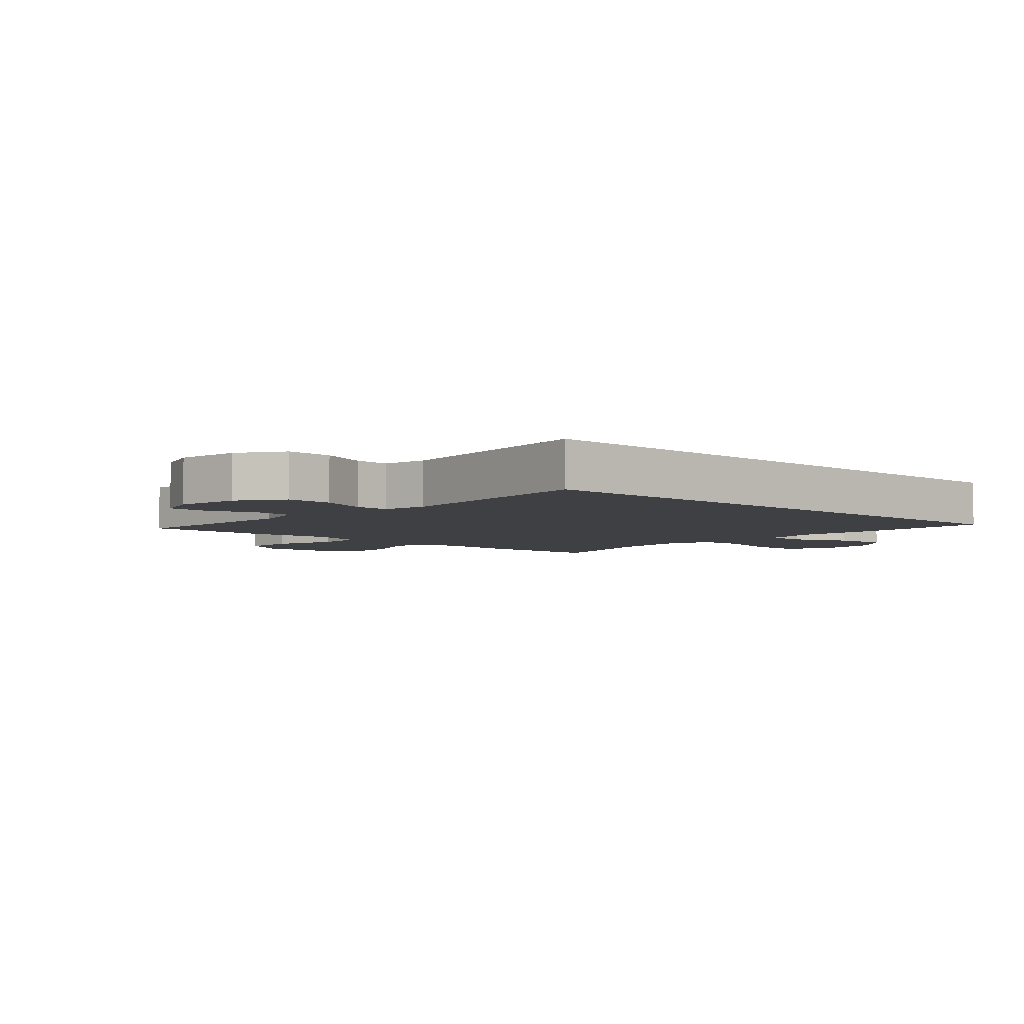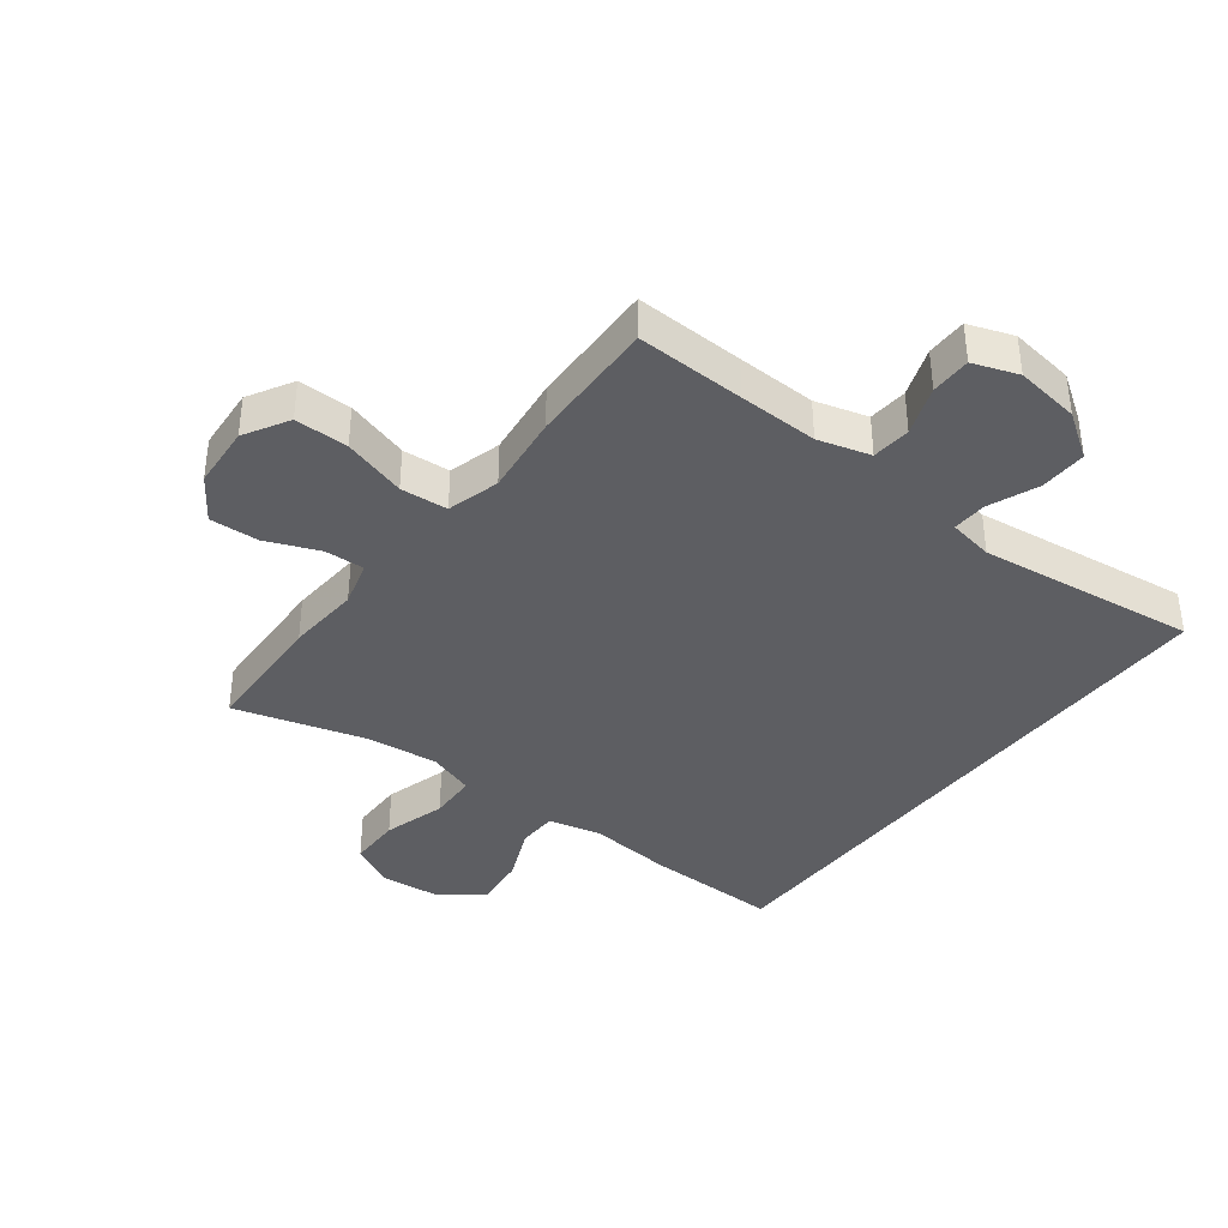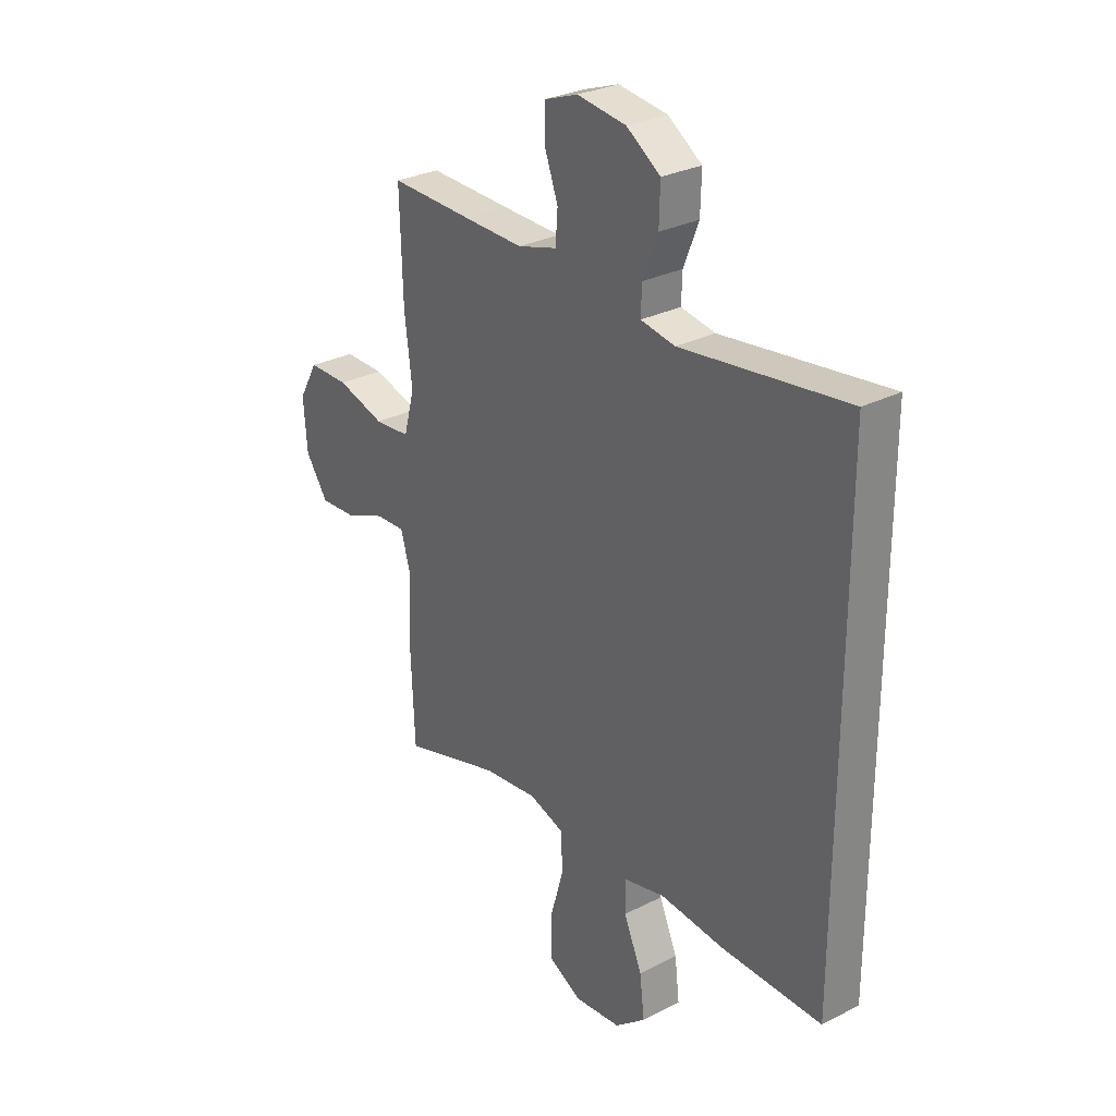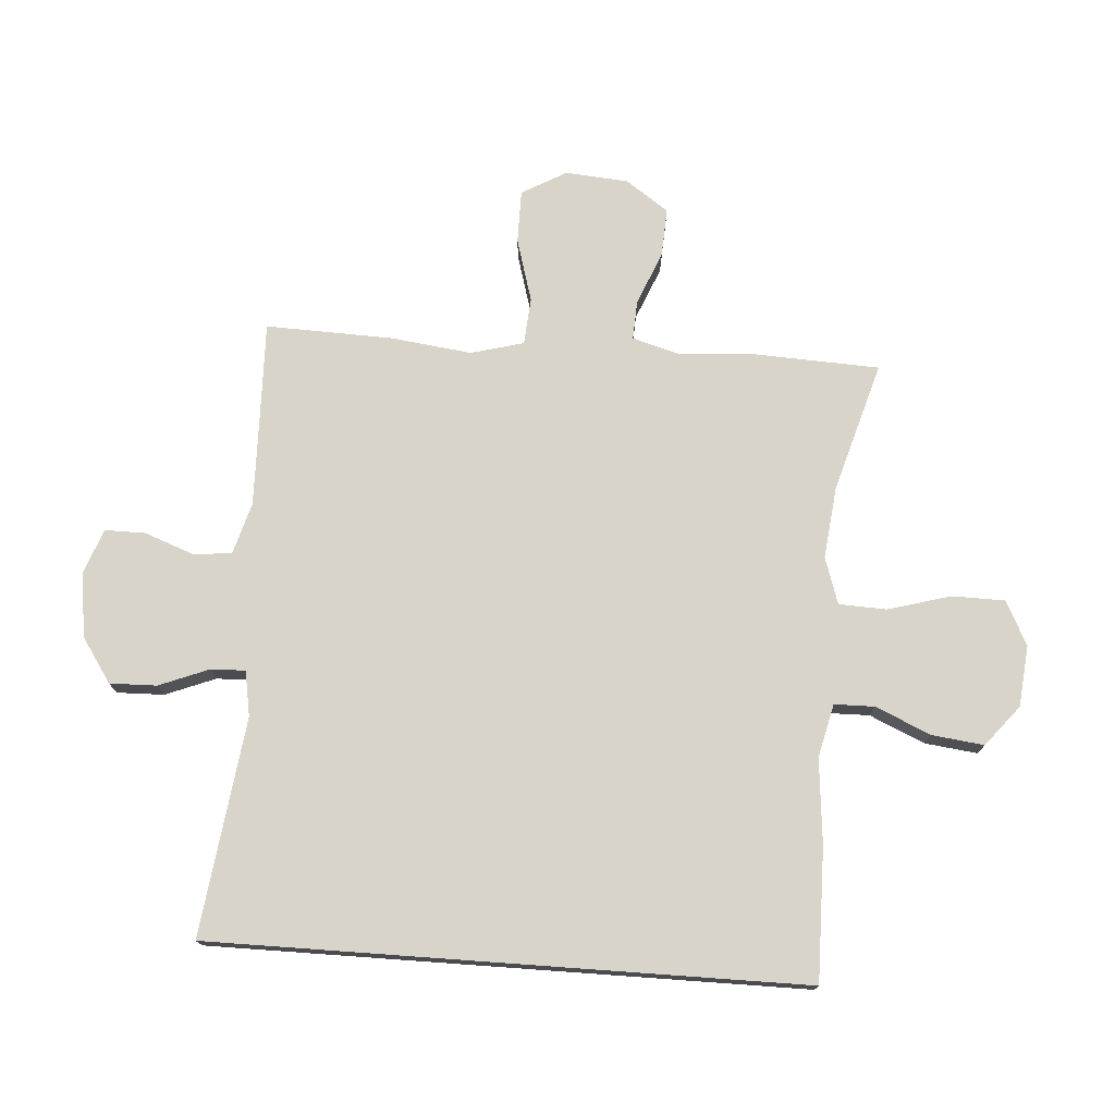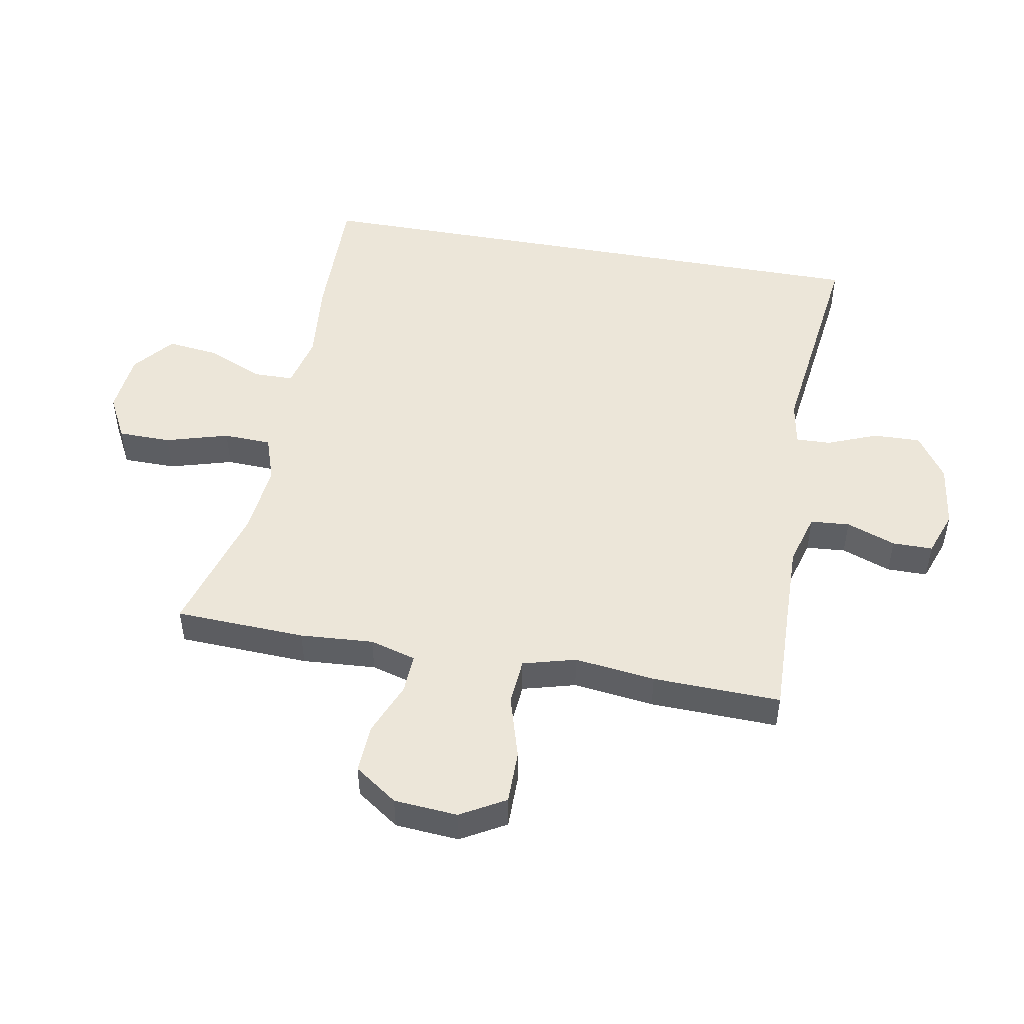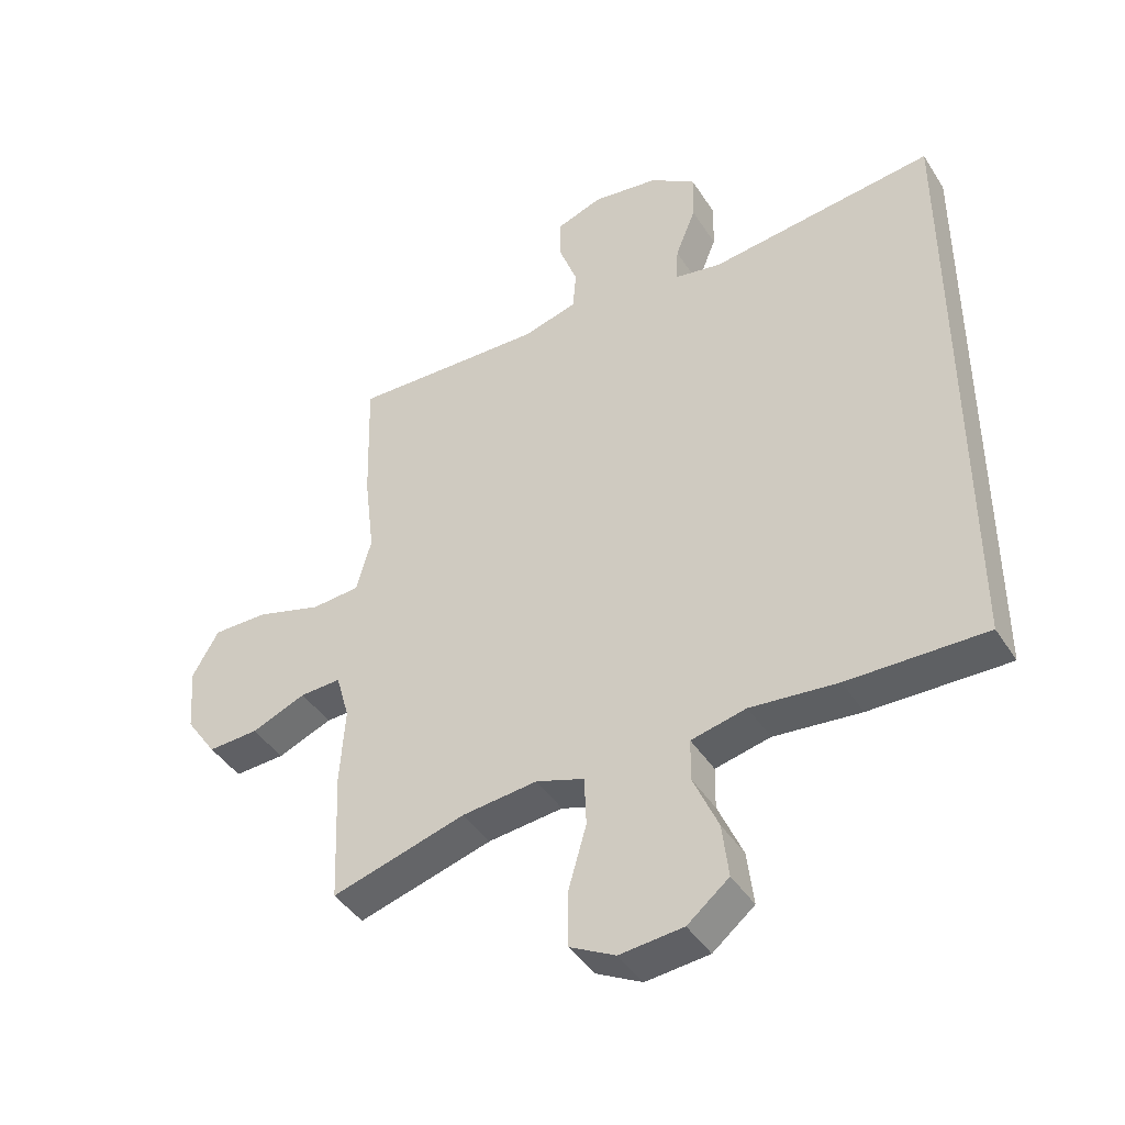
<metadata>
{"format":"obj","ext":"obj","renderer":"f3d","projection":"perspective","resolution":1024,"background":"white","views":[{"elev":-4.6,"azim":47.1,"up":"+Y"},{"elev":-38.4,"azim":-37.6,"up":"+Y"},{"elev":28.8,"azim":52.7,"up":"+Z"},{"elev":74.9,"azim":94.1,"up":"+Y"},{"elev":49.2,"azim":-79.8,"up":"+Y"},{"elev":-42.7,"azim":30.1,"up":"+Z"}]}
</metadata>
<code>
v 0.5 0.07 0.506
v 0.5 0.07 -0.446
v 0.285 0.07 -0.443
v 0.149 0.07 -0.43
v 0.063 0.07 -0.45
v 0.062 0.07 -0.515
v 0.101 0.07 -0.604
v 0.111 0.07 -0.688
v 0.046 0.07 -0.741
v -0.053 0.07 -0.751
v -0.124 0.07 -0.714
v -0.125 0.07 -0.629
v -0.096 0.07 -0.528
v -0.099 0.07 -0.451
v -0.174 0.07 -0.426
v -0.291 0.07 -0.439
v -0.5 0.07 -0.5
v -0.509 0.07 -0.29
v -0.501 0.07 -0.172
v -0.522 0.07 -0.098
v -0.586 0.07 -0.101
v -0.671 0.07 -0.136
v -0.75 0.07 -0.14
v -0.798 0.07 -0.071
v -0.806 0.07 0.031
v -0.765 0.07 0.103
v -0.679 0.07 0.103
v -0.577 0.07 0.073
v -0.501 0.07 0.079
v -0.478 0.07 0.164
v -0.494 0.07 0.294
v -0.5 0.07 0.5
v -0.325 0.07 0.495
v -0.197 0.07 0.492
v -0.113 0.07 0.516
v -0.108 0.07 0.579
v -0.137 0.07 0.658
v -0.137 0.07 0.723
v -0.065 0.07 0.749
v 0.039 0.07 0.735
v 0.111 0.07 0.686
v 0.109 0.07 0.61
v 0.077 0.07 0.53
v 0.075 0.07 0.474
v 0.148 0.07 0.461
v 0.5 0 0.506
v 0.5 0 -0.446
v 0.285 0 -0.443
v 0.149 0 -0.43
v 0.063 0 -0.45
v 0.062 0 -0.515
v 0.101 0 -0.604
v 0.111 0 -0.688
v 0.046 0 -0.741
v -0.053 0 -0.751
v -0.124 0 -0.714
v -0.125 0 -0.629
v -0.096 0 -0.528
v -0.099 0 -0.451
v -0.174 0 -0.426
v -0.291 0 -0.439
v -0.5 0 -0.5
v -0.509 0 -0.29
v -0.501 0 -0.172
v -0.522 0 -0.098
v -0.586 0 -0.101
v -0.671 0 -0.136
v -0.75 0 -0.14
v -0.798 0 -0.071
v -0.806 0 0.031
v -0.765 0 0.103
v -0.679 0 0.103
v -0.577 0 0.073
v -0.501 0 0.079
v -0.478 0 0.164
v -0.494 0 0.294
v -0.5 0 0.5
v -0.325 0 0.495
v -0.197 0 0.492
v -0.113 0 0.516
v -0.108 0 0.579
v -0.137 0 0.658
v -0.137 0 0.723
v -0.065 0 0.749
v 0.039 0 0.735
v 0.111 0 0.686
v 0.109 0 0.61
v 0.077 0 0.53
v 0.075 0 0.474
v 0.148 0 0.461
f 41 42 43
f 40 41 43
f 39 40 43
f 38 39 43
f 37 38 43
f 36 37 43
f 35 36 43 44
f 34 35 44
f 33 34 44 45
f 32 33 45
f 31 32 45
f 30 31 45
f 26 27 28
f 25 26 28
f 24 25 28
f 23 24 28
f 22 23 28
f 21 22 28
f 20 21 28 29
f 2 3 4
f 1 2 4
f 45 1 4
f 30 45 4
f 29 30 4
f 20 29 4
f 19 20 4
f 11 12 13
f 10 11 13
f 9 10 13
f 8 9 13
f 7 8 13
f 6 7 13
f 5 6 13 14
f 4 5 14 15
f 16 17 18 19
f 15 16 19
f 4 15 19
f 88 87 86
f 88 86 85
f 88 85 84
f 88 84 83
f 88 83 82
f 88 82 81
f 89 88 81 80
f 89 80 79
f 90 89 79 78
f 90 78 77
f 90 77 76
f 90 76 75
f 73 72 71
f 73 71 70
f 73 70 69
f 73 69 68
f 73 68 67
f 73 67 66
f 74 73 66 65
f 49 48 47
f 49 47 46
f 49 46 90
f 49 90 75
f 49 75 74
f 49 74 65
f 49 65 64
f 58 57 56
f 58 56 55
f 58 55 54
f 58 54 53
f 58 53 52
f 58 52 51
f 59 58 51 50
f 60 59 50 49
f 64 63 62 61
f 64 61 60
f 64 60 49
f 1 46 47 2
f 2 47 48 3
f 3 48 49 4
f 4 49 50 5
f 5 50 51 6
f 6 51 52 7
f 7 52 53 8
f 8 53 54 9
f 9 54 55 10
f 10 55 56 11
f 11 56 57 12
f 12 57 58 13
f 13 58 59 14
f 14 59 60 15
f 15 60 61 16
f 16 61 62 17
f 17 62 63 18
f 18 63 64 19
f 19 64 65 20
f 20 65 66 21
f 21 66 67 22
f 22 67 68 23
f 23 68 69 24
f 24 69 70 25
f 25 70 71 26
f 26 71 72 27
f 27 72 73 28
f 28 73 74 29
f 29 74 75 30
f 30 75 76 31
f 31 76 77 32
f 32 77 78 33
f 33 78 79 34
f 34 79 80 35
f 35 80 81 36
f 36 81 82 37
f 37 82 83 38
f 38 83 84 39
f 39 84 85 40
f 40 85 86 41
f 41 86 87 42
f 42 87 88 43
f 43 88 89 44
f 44 89 90 45
f 45 90 46 1

</code>
